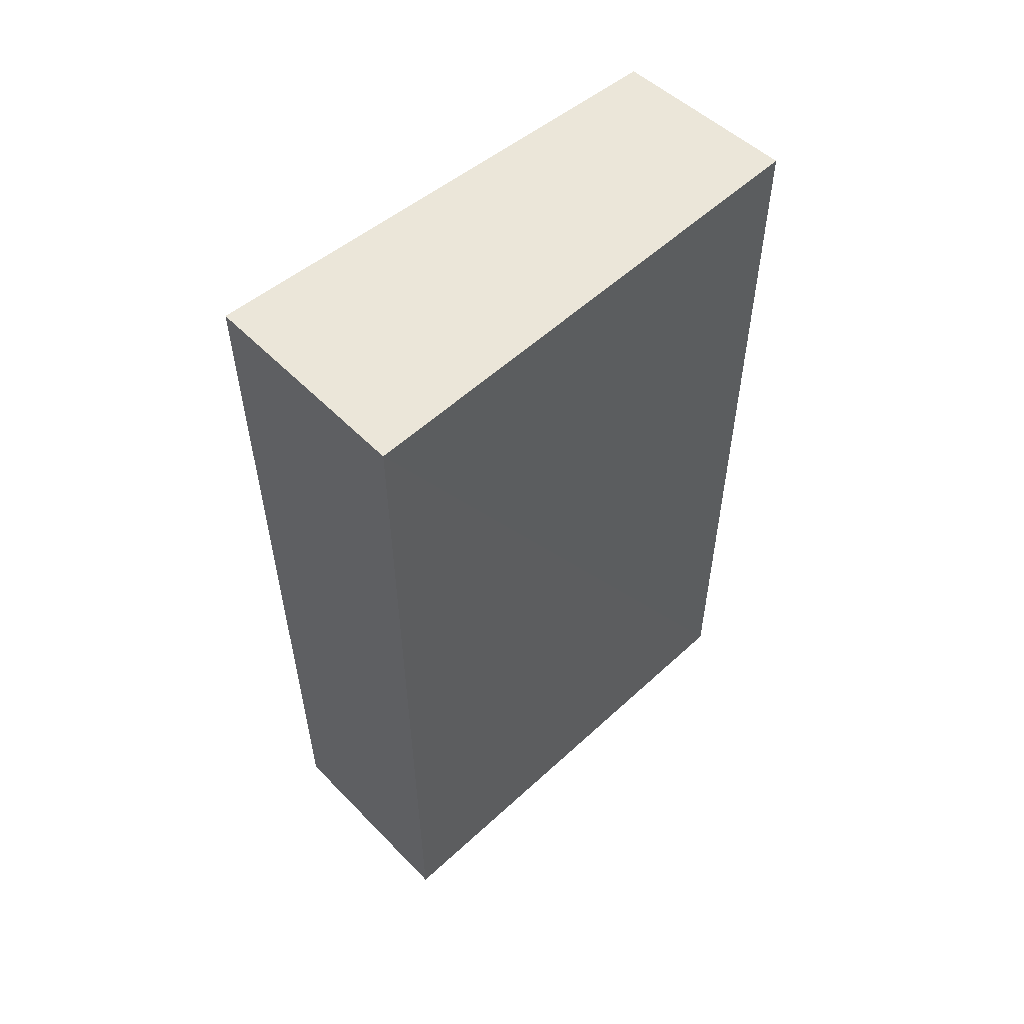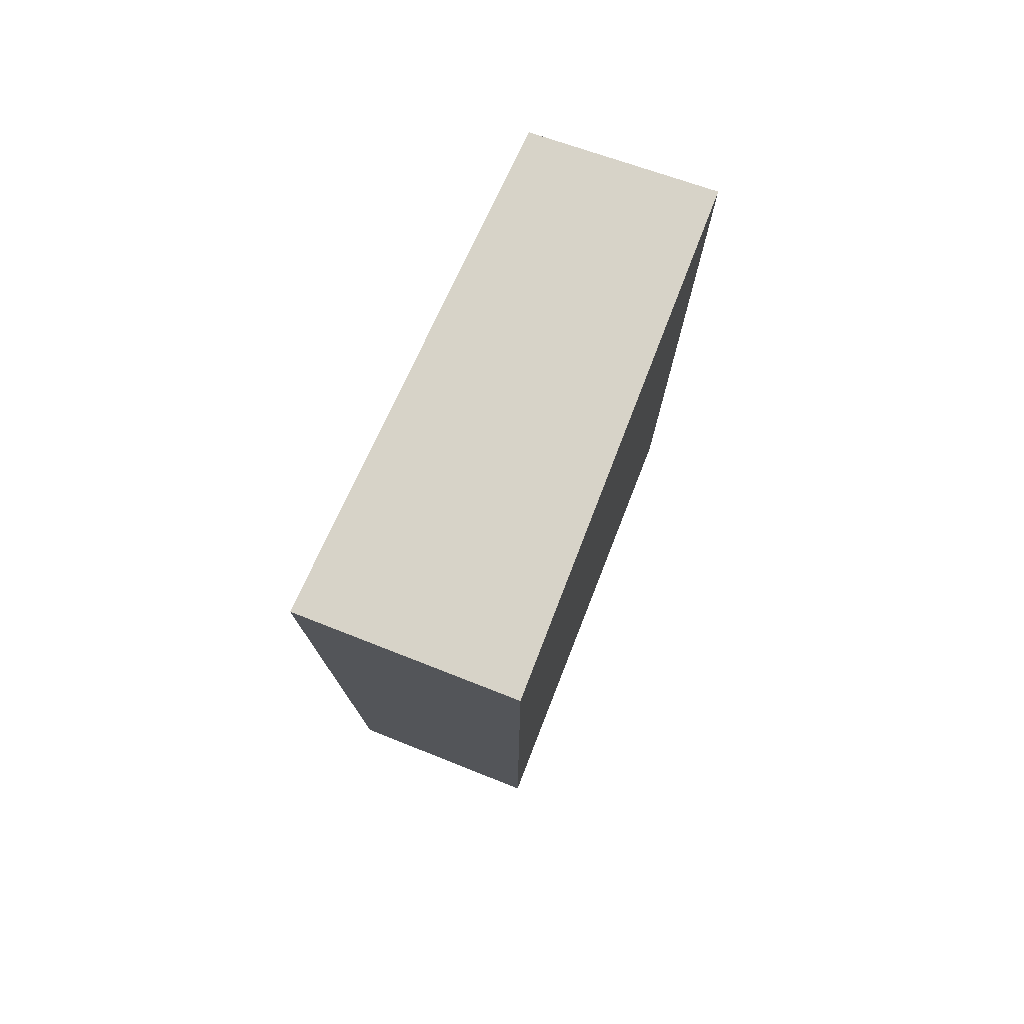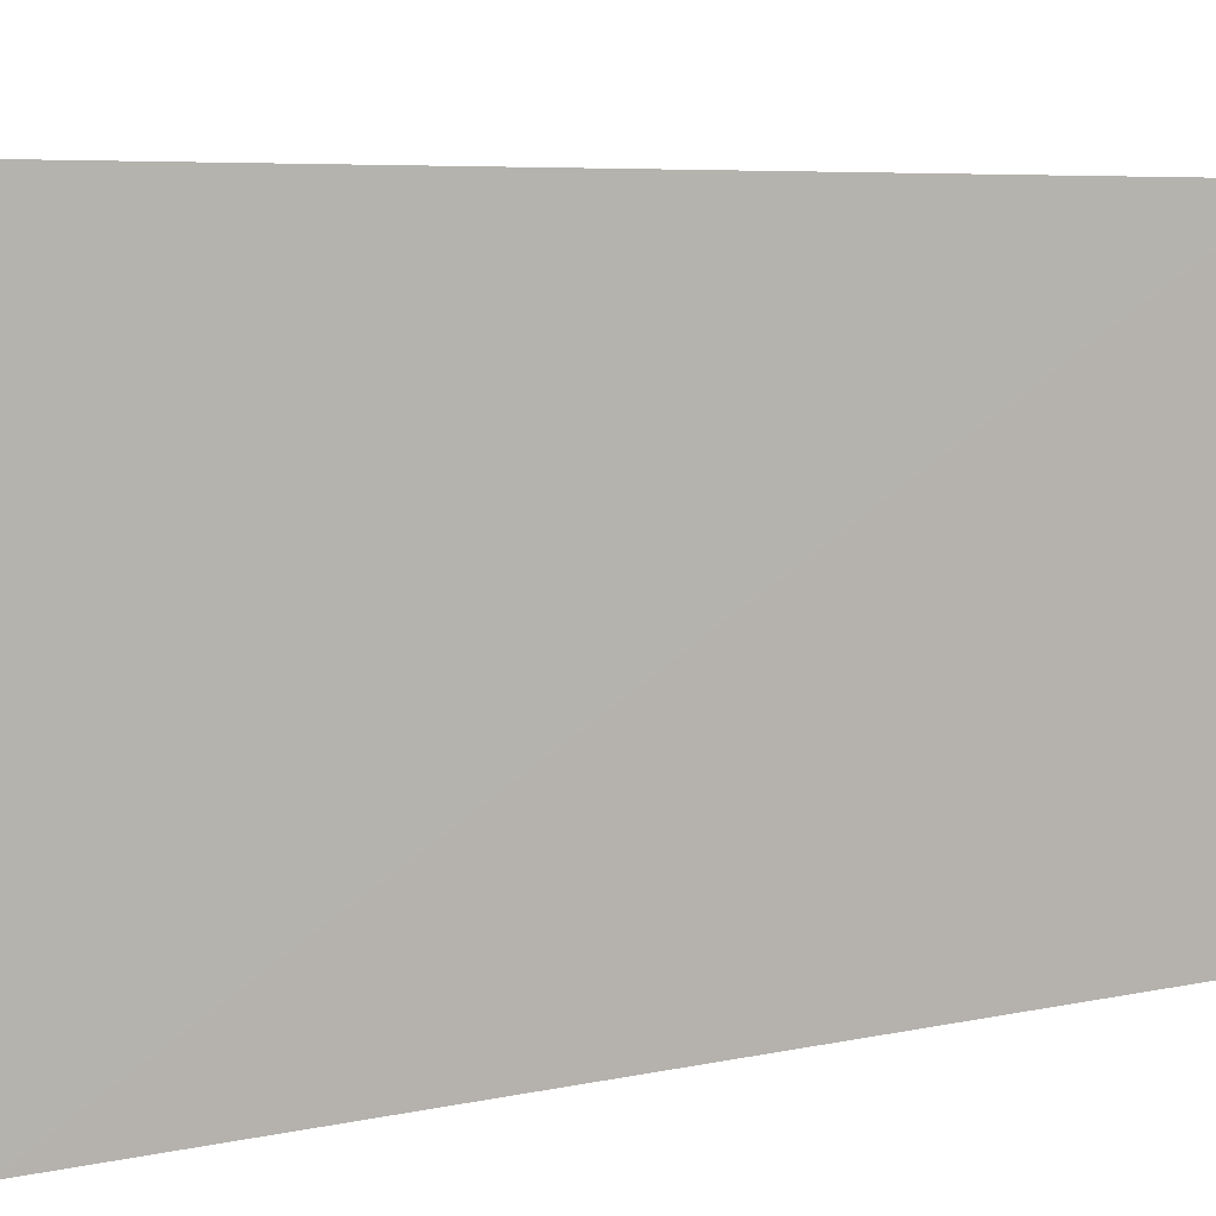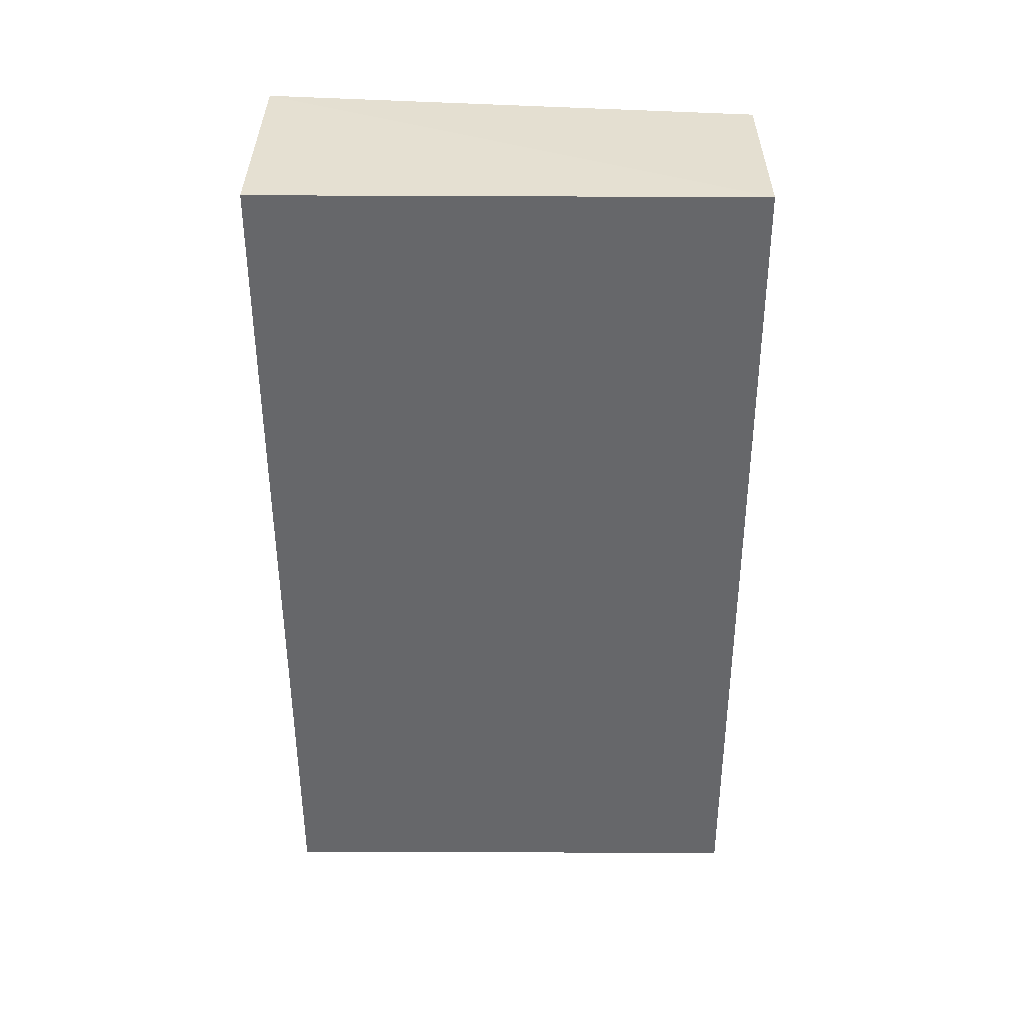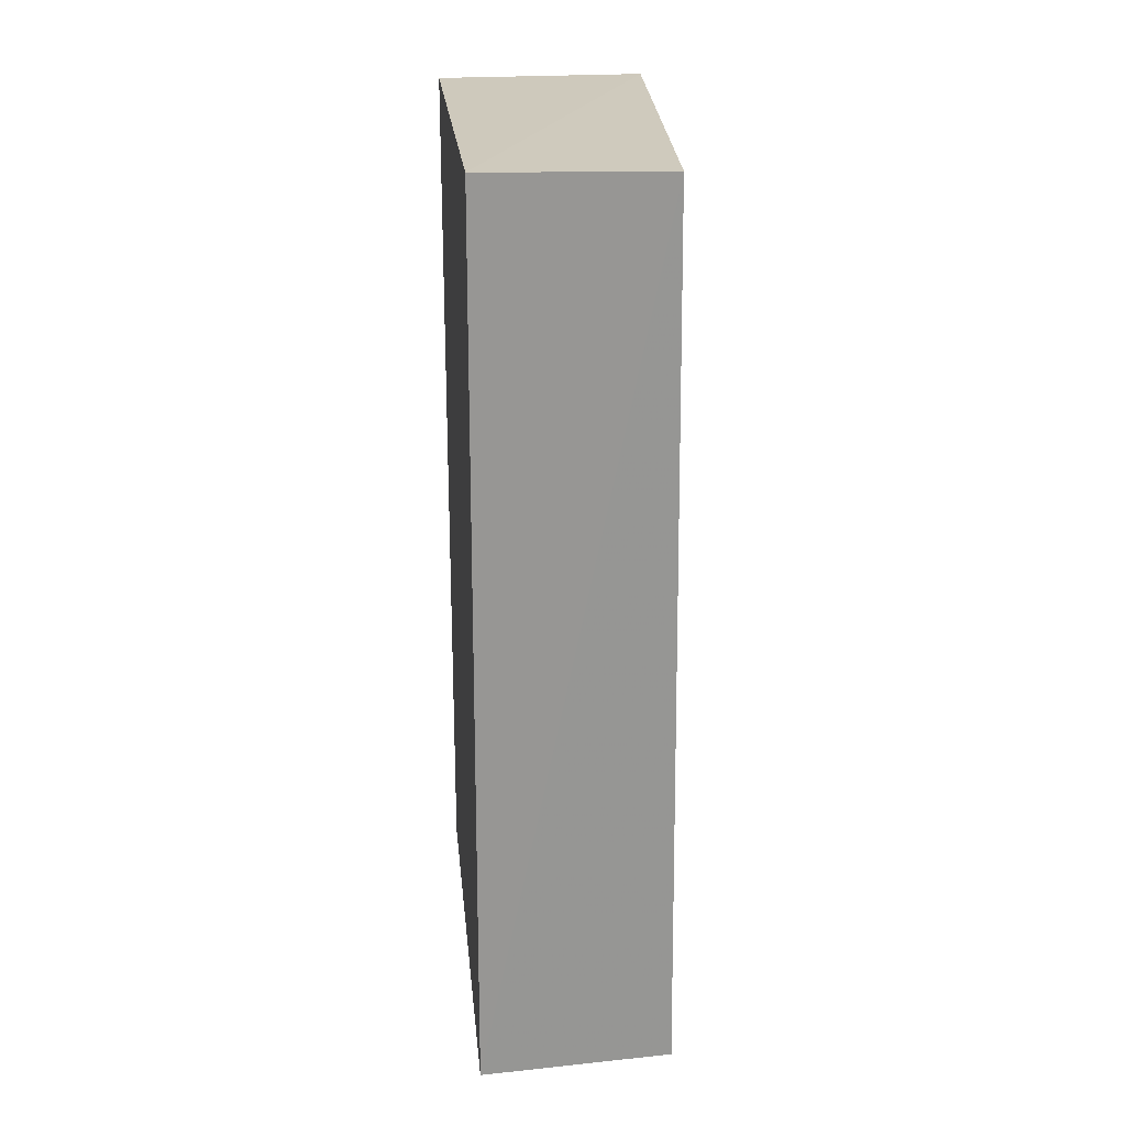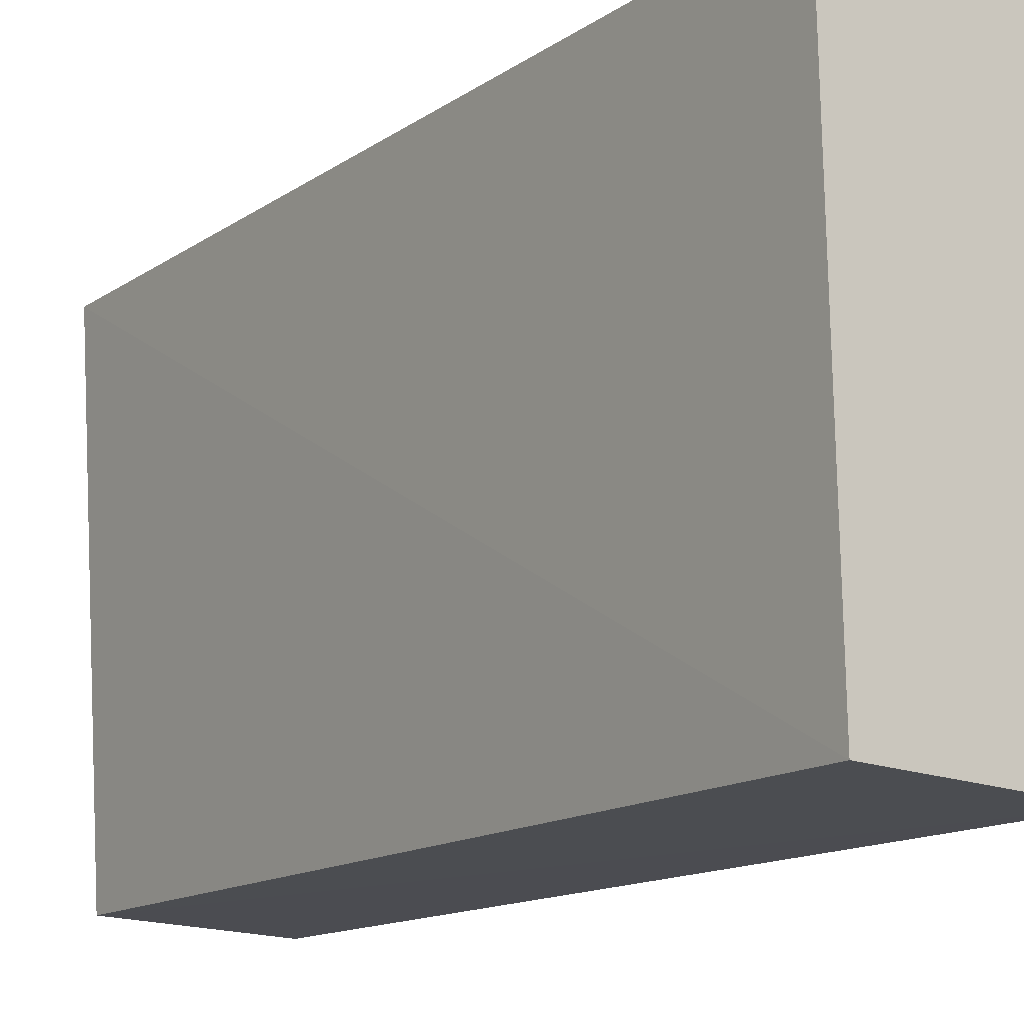
<metadata>
{"format":"obj","ext":"obj","renderer":"f3d","projection":"perspective","resolution":1024,"background":"white","views":[{"elev":55.8,"azim":46.4,"up":"+Y"},{"elev":76.7,"azim":21.3,"up":"+Y"},{"elev":5.8,"azim":56.2,"up":"+Z"},{"elev":37.8,"azim":91.5,"up":"+Y"},{"elev":22.9,"azim":174.3,"up":"+Y"},{"elev":-14.4,"azim":-35.1,"up":"+Z"}]}
</metadata>
<code>
v 0.002567 0.04107 0.04204
v 0.002589 -0.03431 0.04204
v 0.002715 -0.03314 0.0002766
v -0.01263 0.0411 0.001193
v -0.01515 0.04114 0.04206
v 0.002522 0.04144 0.000668
v -0.01513 -0.0339 0.04201
v -0.01329 -0.03278 0.001023
f 1 2 3
f 5 2 1
f 6 1 3
f 6 3 4
f 6 5 1
f 6 4 5
f 7 3 2
f 7 2 5
f 8 7 5
f 8 5 4
f 8 4 3
f 8 3 7

</code>
